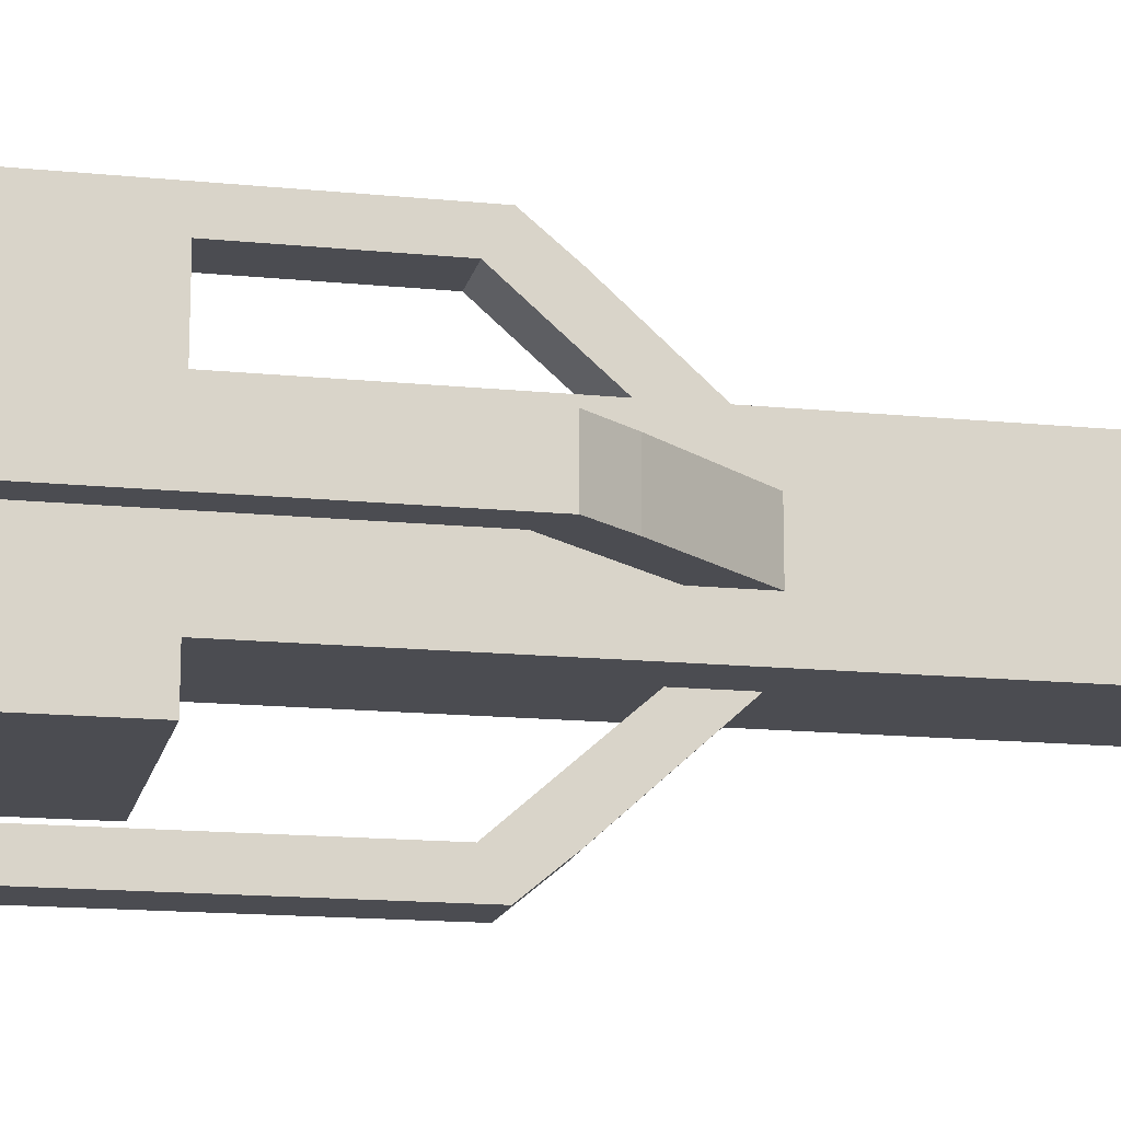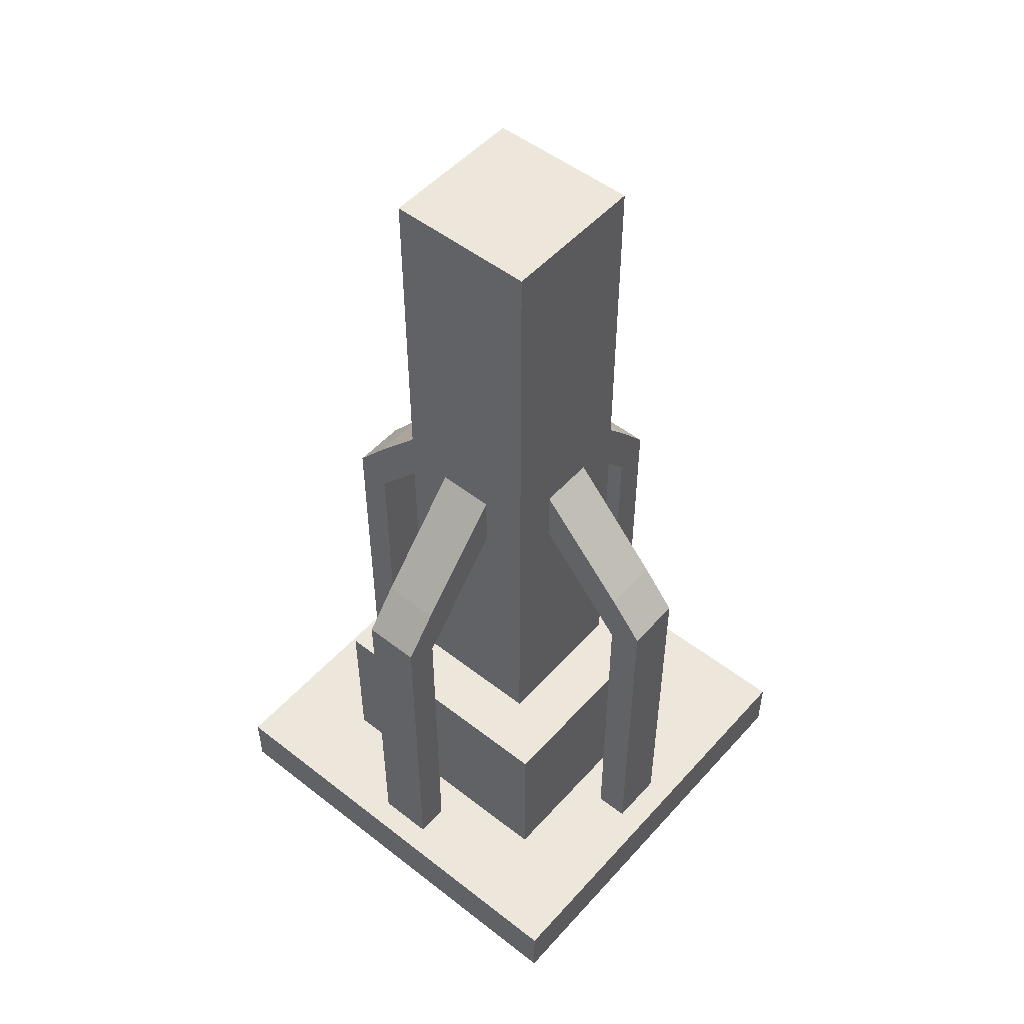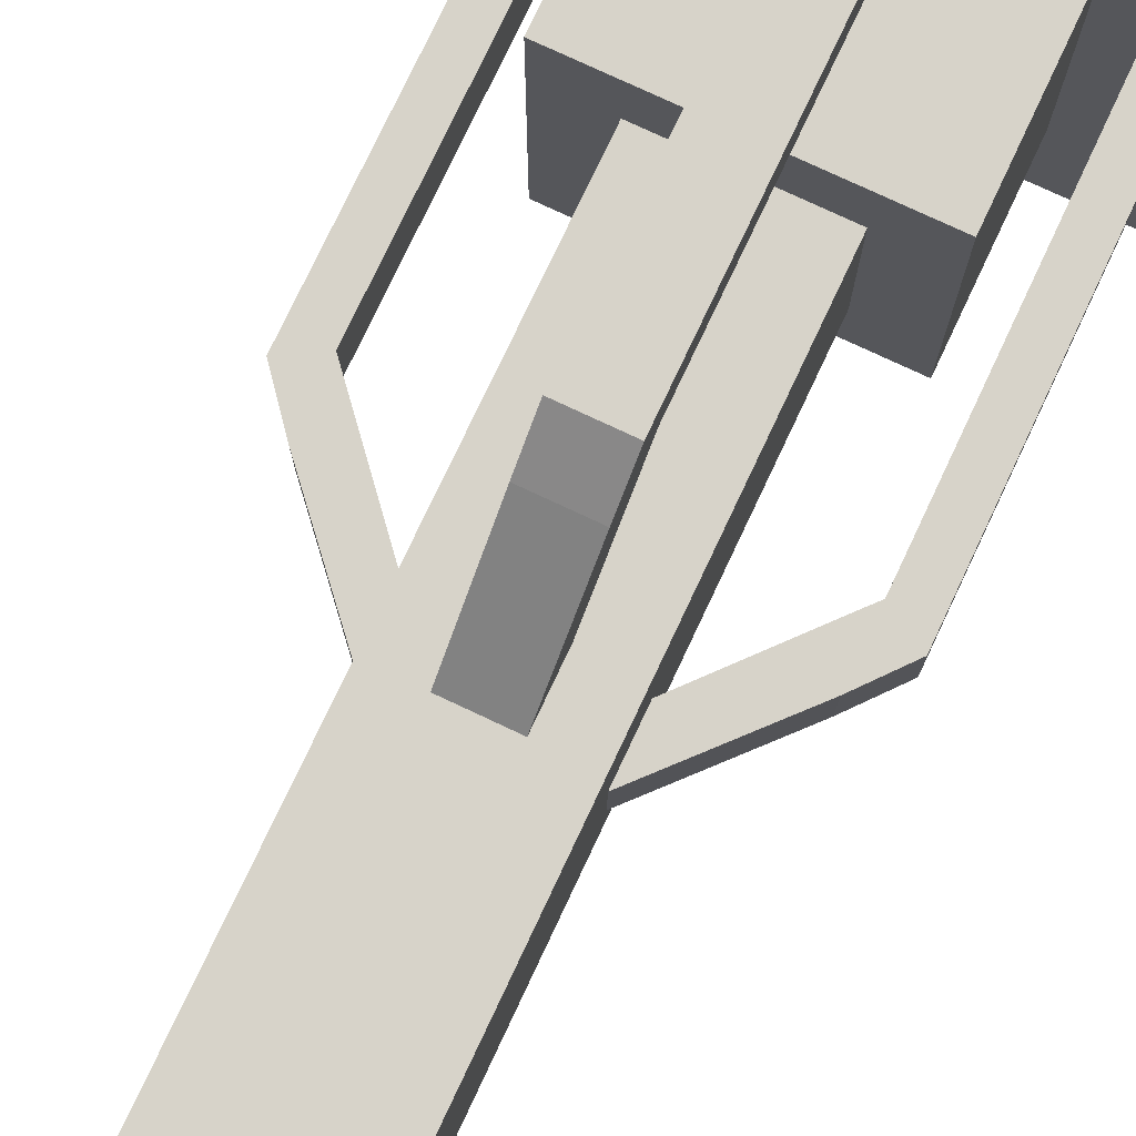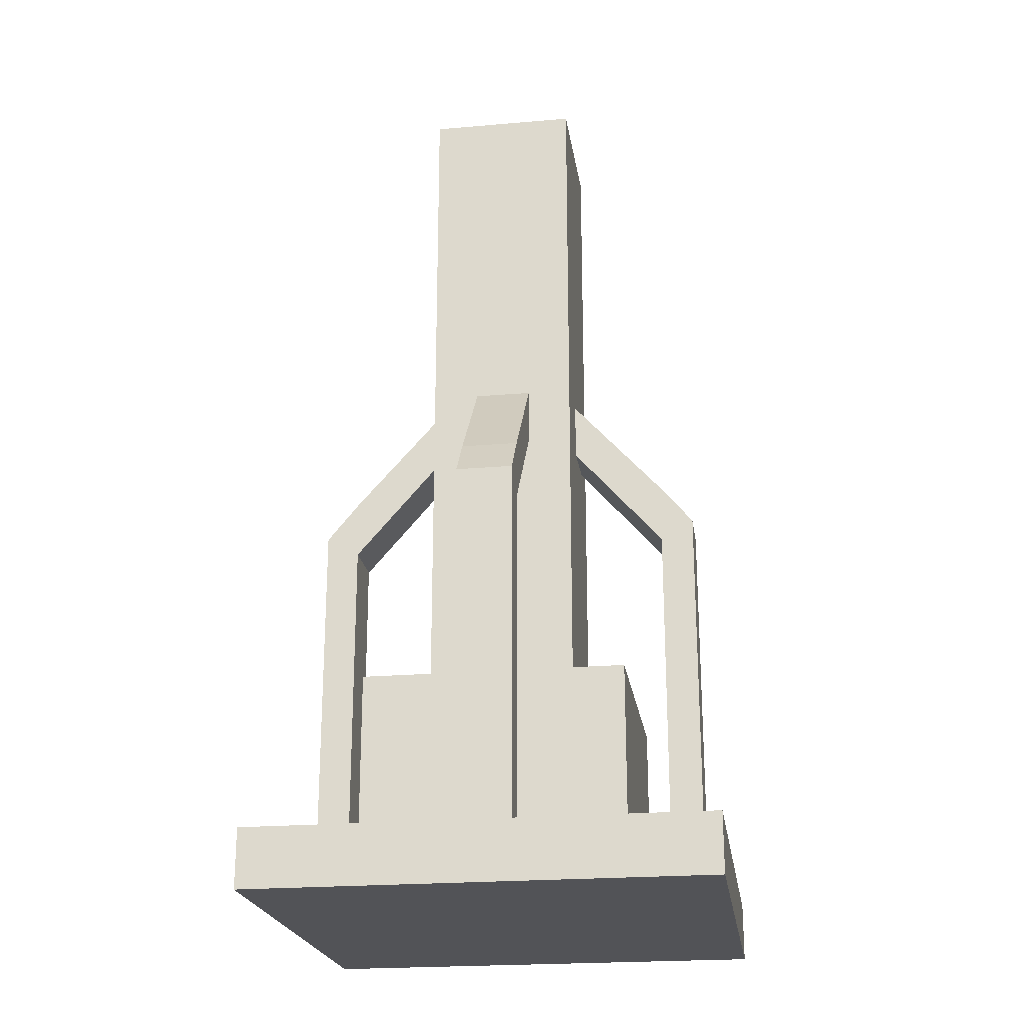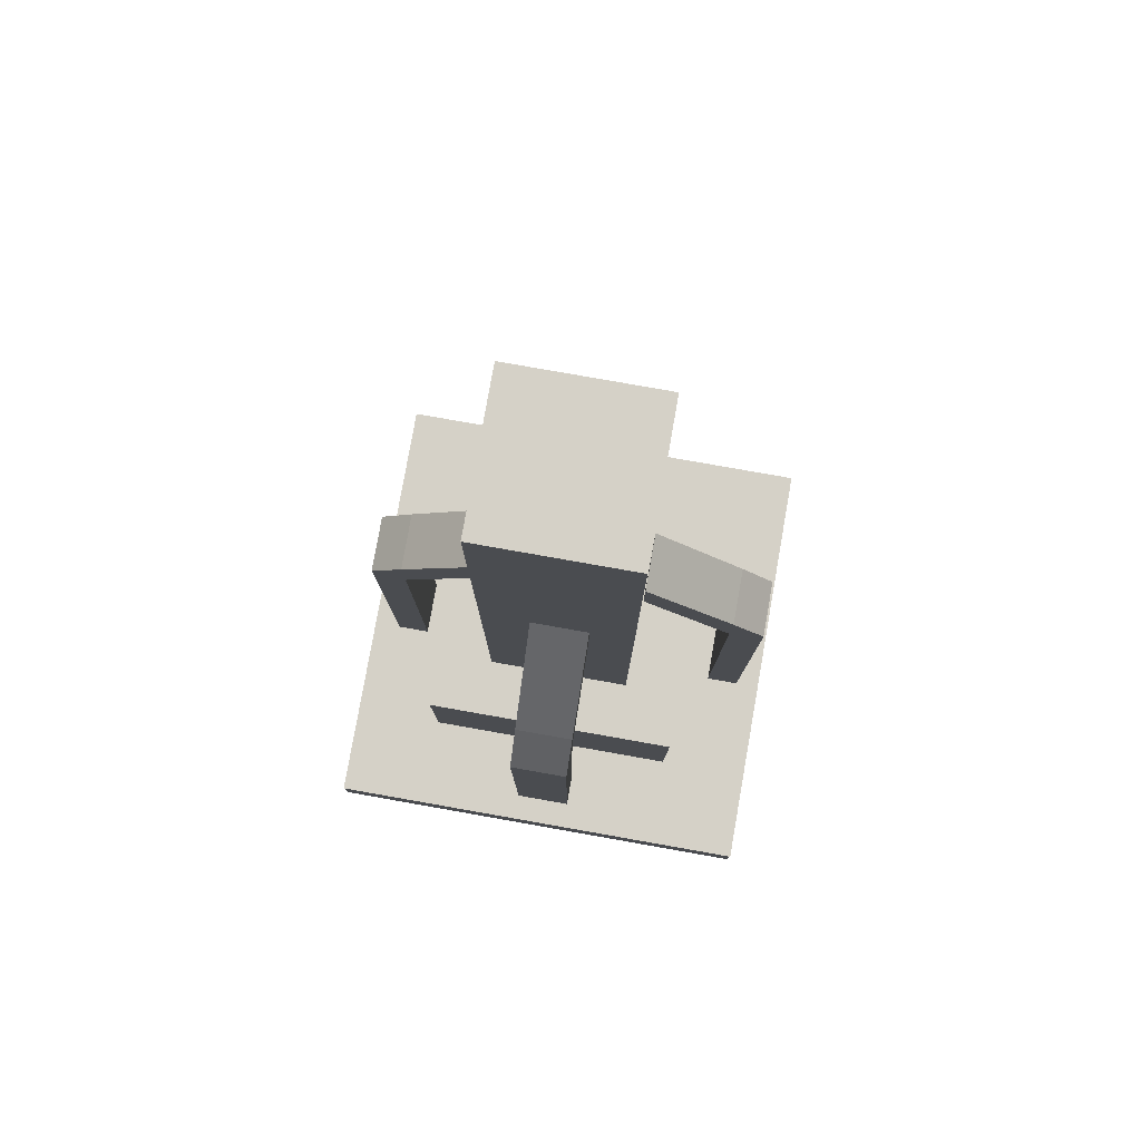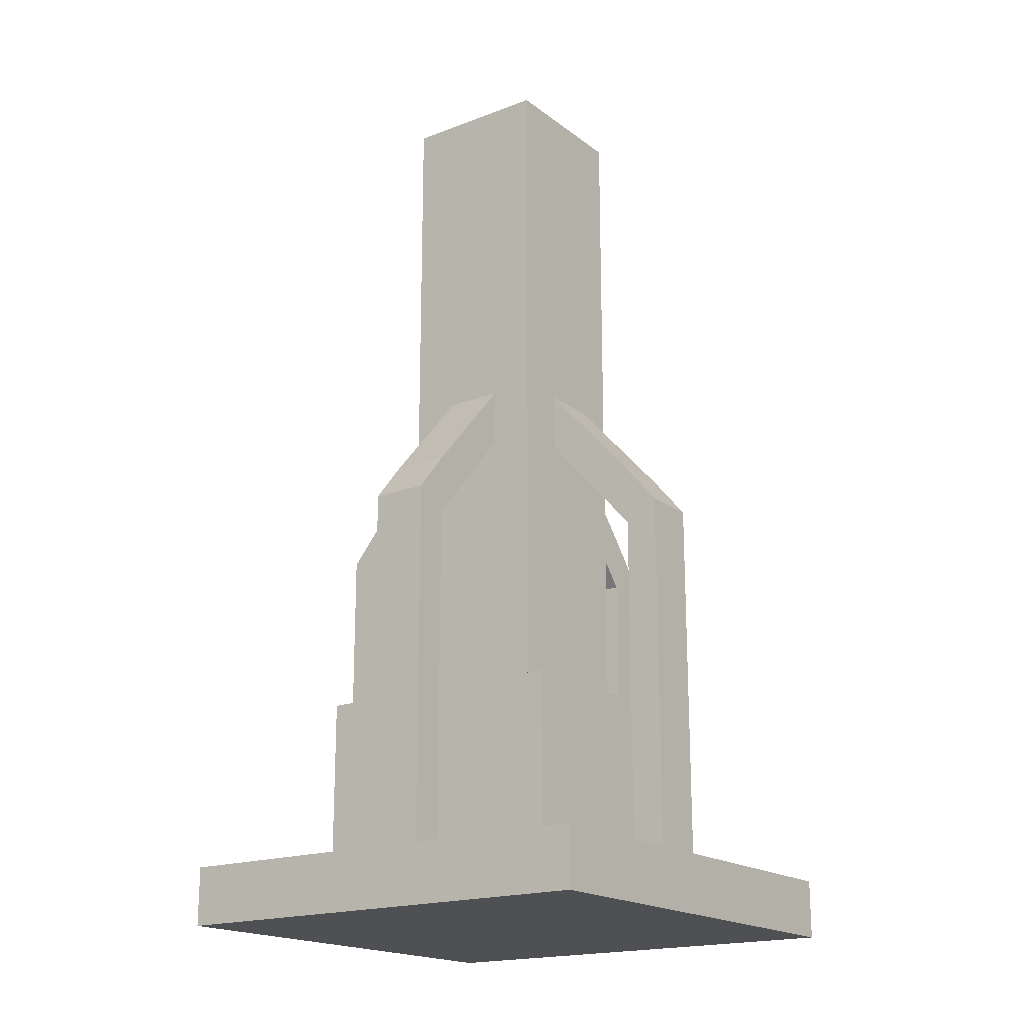
<metadata>
{"format":"obj","ext":"obj","renderer":"f3d","projection":"perspective","resolution":1024,"background":"white","views":[{"elev":-15.3,"azim":78.0,"up":"+Z"},{"elev":51.2,"azim":-139.7,"up":"+Y"},{"elev":76.4,"azim":-154.8,"up":"+Z"},{"elev":-22.4,"azim":8.5,"up":"+Y"},{"elev":79.7,"azim":100.0,"up":"+Y"},{"elev":-18.7,"azim":125.9,"up":"+Y"}]}
</metadata>
<code>
g pb_Mesh-146850
v -15.67 4.247 -17.89
v -15.67 4.247 -18.14
v -15.67 4.497 -17.89
v -15.67 4.497 -18.14
v -15.67 4.247 -18.14
v -15.27 3.787 -18.14
v -15.67 4.497 -18.14
v -15.27 4.05 -18.14
v -15.12 3.622 -18.14
v -15.12 3.622 -17.89
v -15.12 3.872 -18.14
v -15.12 3.872 -17.89
v -15.27 3.787 -17.89
v -15.67 4.247 -17.89
v -15.27 4.05 -17.89
v -15.67 4.497 -17.89
v -15.67 4.497 -17.89
v -15.67 4.497 -18.14
v -15.27 4.05 -17.89
v -15.27 4.05 -18.14
v -15.27 3.787 -17.89
v -15.27 3.787 -18.14
v -15.67 4.247 -17.89
v -15.67 4.247 -18.14
v -15.27 2.222 -18.14
v -15.27 2.222 -17.89
v -15.12 2.213 -18.14
v -15.12 2.213 -17.89
v -15.12 3.872 -18.14
v -15.12 3.622 -18.14
v -15.12 3.622 -17.89
v -15.12 3.872 -17.89
v -15.27 4.05 -17.89
v -15.27 4.05 -18.14
v -15.12 3.872 -17.89
v -15.12 3.872 -18.14
v -15.27 3.787 -18.14
v -15.27 3.787 -17.89
v -15.27 2.222 -18.14
v -15.27 2.222 -17.89
v -15.12 2.213 -18.14
v -15.27 2.222 -18.14
v -15.27 2.222 -17.89
v -15.12 2.213 -17.89
v -15.12 2.213 -17.89
v -15.12 2.213 -18.14
v -16.12 4.247 -17.68
v -15.87 4.247 -17.68
v -16.12 4.497 -17.68
v -15.87 4.497 -17.68
v -15.87 4.247 -17.68
v -15.87 3.787 -17.27
v -15.87 4.497 -17.68
v -15.87 4.05 -17.27
v -15.87 3.622 -17.12
v -16.12 3.622 -17.12
v -15.87 3.872 -17.12
v -16.12 3.872 -17.12
v -16.12 3.787 -17.27
v -16.12 4.247 -17.68
v -16.12 4.05 -17.27
v -16.12 4.497 -17.68
v -16.12 4.497 -17.68
v -15.87 4.497 -17.68
v -16.12 4.05 -17.27
v -15.87 4.05 -17.27
v -16.12 3.787 -17.27
v -15.87 3.787 -17.27
v -16.12 4.247 -17.68
v -15.87 4.247 -17.68
v -15.87 2.222 -17.27
v -16.12 2.222 -17.27
v -15.87 2.213 -17.12
v -16.12 2.213 -17.12
v -15.87 3.872 -17.12
v -15.87 3.622 -17.12
v -16.12 3.622 -17.12
v -16.12 3.872 -17.12
v -16.12 4.05 -17.27
v -15.87 4.05 -17.27
v -16.12 3.872 -17.12
v -15.87 3.872 -17.12
v -15.87 3.787 -17.27
v -16.12 3.787 -17.27
v -15.87 2.222 -17.27
v -16.12 2.222 -17.27
v -15.87 2.213 -17.12
v -15.87 2.222 -17.27
v -16.12 2.222 -17.27
v -16.12 2.213 -17.12
v -16.12 2.213 -17.12
v -15.87 2.213 -17.12
v -15 2 -17
v -17 2 -17
v -15 2.258 -17
v -17 2.258 -17
v -17 2 -17
v -17 2 -19
v -17 2.258 -17
v -17 2.258 -19
v -17 2 -19
v -15 2 -19
v -17 2.258 -19
v -15 2.258 -19
v -15 2 -19
v -15 2 -17
v -15 2.258 -19
v -15 2.258 -17
v -15.67 6.031 -17.67
v -16.33 6.031 -17.67
v -15.67 6.031 -18.33
v -16.33 6.031 -18.33
v -15 2 -19
v -17 2 -19
v -15 2 -17
v -17 2 -17
v -15 2.258 -17
v -17 2.258 -17
v -15.42 2.258 -17.42
v -16.58 2.258 -17.42
v -15 2.258 -19
v -15 2.258 -17
v -15.42 2.258 -18.58
v -15.42 2.258 -17.42
v -17 2.258 -17
v -17 2.258 -19
v -16.58 2.258 -17.42
v -16.58 2.258 -18.58
v -17 2.258 -19
v -15 2.258 -19
v -16.58 2.258 -18.58
v -15.42 2.258 -18.58
v -15.42 2.258 -17.42
v -16.58 2.258 -17.42
v -15.42 3.02 -17.42
v -16.58 3.02 -17.42
v -15.42 2.258 -18.58
v -15.42 2.258 -17.42
v -15.42 3.02 -18.58
v -15.42 3.02 -17.42
v -16.58 2.258 -17.42
v -16.58 2.258 -18.58
v -16.58 3.02 -17.42
v -16.58 3.02 -18.58
v -16.58 2.258 -18.58
v -15.42 2.258 -18.58
v -16.58 3.02 -18.58
v -15.42 3.02 -18.58
v -15.42 3.02 -17.42
v -16.58 3.02 -17.42
v -15.67 3.02 -17.67
v -16.33 3.02 -17.67
v -15.42 3.02 -18.58
v -15.42 3.02 -17.42
v -15.67 3.02 -18.33
v -15.67 3.02 -17.67
v -16.58 3.02 -17.42
v -16.58 3.02 -18.58
v -16.33 3.02 -17.67
v -16.33 3.02 -18.33
v -16.58 3.02 -18.58
v -15.42 3.02 -18.58
v -16.33 3.02 -18.33
v -15.67 3.02 -18.33
v -16.33 4.247 -18.13
v -16.33 4.247 -17.88
v -16.33 4.497 -18.13
v -16.33 4.497 -17.88
v -16.33 4.247 -17.88
v -16.73 3.787 -17.88
v -16.33 4.497 -17.88
v -16.73 4.05 -17.88
v -16.88 3.622 -17.88
v -16.88 3.622 -18.13
v -16.88 3.872 -17.88
v -16.88 3.872 -18.13
v -16.73 3.787 -18.13
v -16.33 4.247 -18.13
v -16.73 4.05 -18.13
v -16.33 4.497 -18.13
v -16.33 4.497 -18.13
v -16.33 4.497 -17.88
v -16.73 4.05 -18.13
v -16.73 4.05 -17.88
v -16.73 3.787 -18.13
v -16.73 3.787 -17.88
v -16.33 4.247 -18.13
v -16.33 4.247 -17.88
v -16.73 2.222 -17.88
v -16.73 2.222 -18.13
v -16.88 2.213 -17.88
v -16.88 2.213 -18.13
v -16.88 3.872 -17.88
v -16.88 3.622 -17.88
v -16.88 3.622 -18.13
v -16.88 3.872 -18.13
v -16.73 4.05 -18.13
v -16.73 4.05 -17.88
v -16.88 3.872 -18.13
v -16.88 3.872 -17.88
v -16.73 3.787 -17.88
v -16.73 3.787 -18.13
v -16.73 2.222 -17.88
v -16.73 2.222 -18.13
v -16.88 2.213 -17.88
v -16.73 2.222 -17.88
v -16.73 2.222 -18.13
v -16.88 2.213 -18.13
v -16.88 2.213 -18.13
v -16.88 2.213 -17.88
v -15.88 4.247 -18.34
v -16.13 4.247 -18.34
v -15.88 4.497 -18.34
v -16.13 4.497 -18.34
v -16.13 4.247 -18.34
v -16.13 3.787 -18.74
v -16.13 4.497 -18.34
v -16.13 4.05 -18.74
v -16.13 3.622 -18.89
v -15.88 3.622 -18.89
v -16.13 3.872 -18.89
v -15.88 3.872 -18.89
v -15.88 3.787 -18.74
v -15.88 4.247 -18.34
v -15.88 4.05 -18.74
v -15.88 4.497 -18.34
v -15.88 4.497 -18.34
v -16.13 4.497 -18.34
v -15.88 4.05 -18.74
v -16.13 4.05 -18.74
v -15.88 3.787 -18.74
v -16.13 3.787 -18.74
v -15.88 4.247 -18.34
v -16.13 4.247 -18.34
v -16.13 2.222 -18.74
v -15.88 2.222 -18.74
v -16.13 2.213 -18.89
v -15.88 2.213 -18.89
v -16.13 3.872 -18.89
v -16.13 3.622 -18.89
v -15.88 3.622 -18.89
v -15.88 3.872 -18.89
v -15.88 4.05 -18.74
v -16.13 4.05 -18.74
v -15.88 3.872 -18.89
v -16.13 3.872 -18.89
v -16.13 3.787 -18.74
v -15.88 3.787 -18.74
v -16.13 2.222 -18.74
v -15.88 2.222 -18.74
v -16.13 2.213 -18.89
v -16.13 2.222 -18.74
v -15.88 2.222 -18.74
v -15.88 2.213 -18.89
v -15.88 2.213 -18.89
v -16.13 2.213 -18.89
v -15.67 5.186 -17.67
v -16.33 5.186 -17.67
v -16.33 6.031 -17.67
v -15.67 6.031 -17.67
v -15.67 6.031 -18.33
v -15.67 5.186 -17.67
v -15.67 6.031 -17.67
v -15.67 5.186 -18.33
v -16.33 5.186 -17.67
v -16.33 5.186 -18.33
v -16.33 6.031 -18.33
v -16.33 6.031 -17.67
v -16.33 6.031 -18.33
v -15.67 5.186 -18.33
v -15.67 6.031 -18.33
v -16.33 5.186 -18.33
v -15.67 3.02 -17.67
v -16.33 3.02 -17.67
v -16.33 4.688 -17.67
v -15.67 4.688 -17.67
v -15.67 4.688 -18.33
v -15.67 3.02 -17.67
v -15.67 4.688 -17.67
v -15.67 3.02 -18.33
v -16.33 3.02 -17.67
v -16.33 3.02 -18.33
v -16.33 4.688 -18.33
v -16.33 4.688 -17.67
v -16.33 4.688 -18.33
v -15.67 3.02 -18.33
v -15.67 4.688 -18.33
v -16.33 3.02 -18.33
g pb_Mesh-146850_0
g pb_Mesh-146850_1
g pb_Mesh-146850_2
f 3 2 1
f 3 4 2
f 7 6 5
f 7 8 6
f 11 10 9
f 11 12 10
f 15 14 13
f 15 16 14
f 19 18 17
f 19 20 18
f 23 22 21
f 23 24 22
f 27 26 25
f 27 28 26
f 29 6 8
f 29 30 6
f 31 15 13
f 31 32 15
f 35 34 33
f 35 36 34
f 39 38 37
f 39 40 38
f 41 6 30
f 41 42 6
f 43 31 13
f 43 44 31
f 45 9 10
f 45 46 9
f 49 48 47
f 49 50 48
f 53 52 51
f 53 54 52
f 57 56 55
f 57 58 56
f 61 60 59
f 61 62 60
f 65 64 63
f 65 66 64
f 69 68 67
f 69 70 68
f 73 72 71
f 73 74 72
f 75 52 54
f 75 76 52
f 77 61 59
f 77 78 61
f 81 80 79
f 81 82 80
f 85 84 83
f 85 86 84
f 87 52 76
f 87 88 52
f 89 77 59
f 89 90 77
f 91 55 56
f 91 92 55
f 95 94 93
f 95 96 94
f 99 98 97
f 99 100 98
f 103 102 101
f 103 104 102
f 107 106 105
f 107 108 106
f 111 110 109
f 111 112 110
f 115 114 113
f 115 116 114
f 119 118 117
f 119 120 118
f 123 122 121
f 123 124 122
f 127 126 125
f 127 128 126
f 131 130 129
f 131 132 130
f 135 134 133
f 135 136 134
f 139 138 137
f 139 140 138
f 143 142 141
f 143 144 142
f 147 146 145
f 147 148 146
f 151 150 149
f 151 152 150
f 155 154 153
f 155 156 154
f 159 158 157
f 159 160 158
f 163 162 161
f 163 164 162
f 167 166 165
f 167 168 166
f 171 170 169
f 171 172 170
f 175 174 173
f 175 176 174
f 179 178 177
f 179 180 178
f 183 182 181
f 183 184 182
f 187 186 185
f 187 188 186
f 191 190 189
f 191 192 190
f 193 170 172
f 193 194 170
f 195 179 177
f 195 196 179
f 199 198 197
f 199 200 198
f 203 202 201
f 203 204 202
f 205 170 194
f 205 206 170
f 207 195 177
f 207 208 195
f 209 173 174
f 209 210 173
f 213 212 211
f 213 214 212
f 217 216 215
f 217 218 216
f 221 220 219
f 221 222 220
f 225 224 223
f 225 226 224
f 229 228 227
f 229 230 228
f 233 232 231
f 233 234 232
f 237 236 235
f 237 238 236
f 239 216 218
f 239 240 216
f 241 225 223
f 241 242 225
f 245 244 243
f 245 246 244
f 249 248 247
f 249 250 248
f 251 216 240
f 251 252 216
f 253 241 223
f 253 254 241
f 255 219 220
f 255 256 219
f 259 258 257
f 259 257 260
f 263 262 261
f 262 264 261
f 267 266 265
f 267 265 268
f 271 270 269
f 270 272 269
f 275 274 273
f 275 273 276
f 257 275 276
f 257 258 275
f 279 278 277
f 278 280 277
f 277 264 262
f 279 277 262
f 283 282 281
f 283 281 284
f 265 283 284
f 265 266 283
f 287 286 285
f 286 288 285
f 285 272 270
f 287 285 270

</code>
